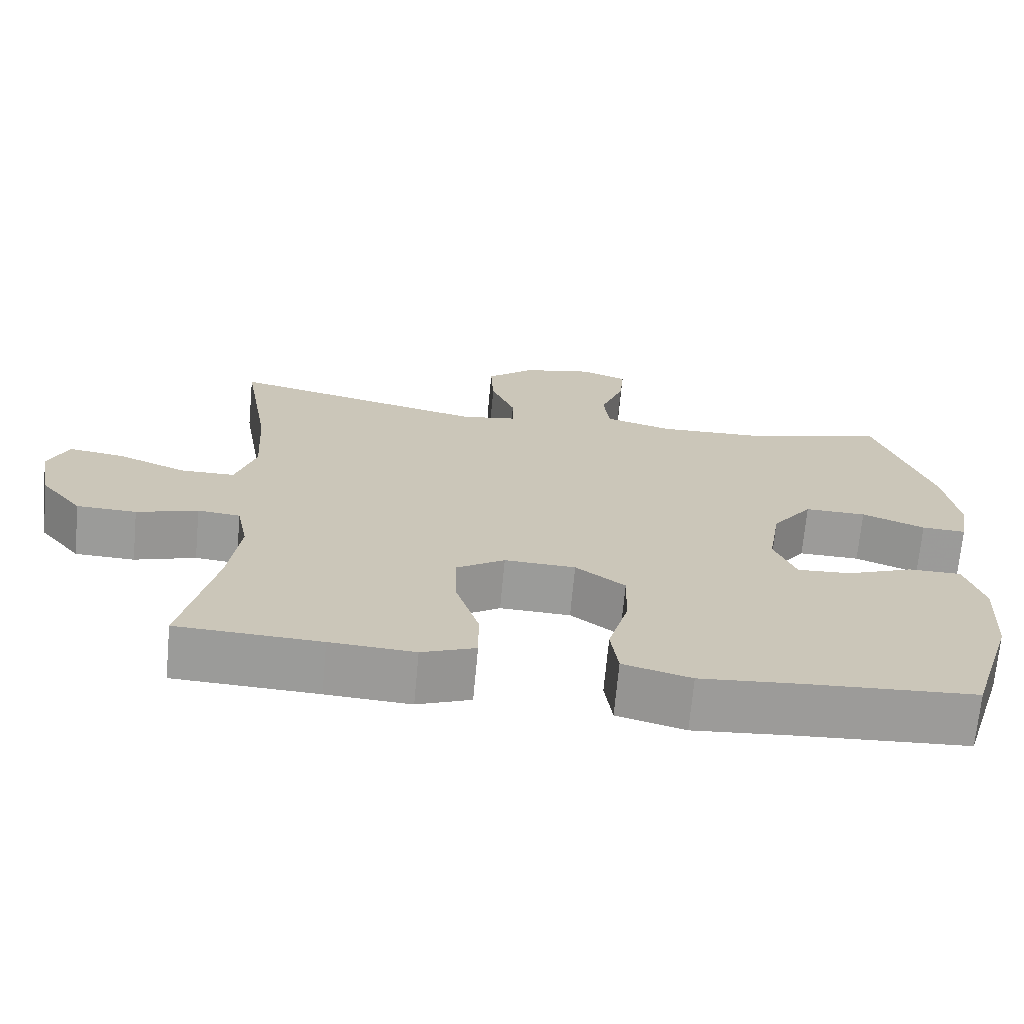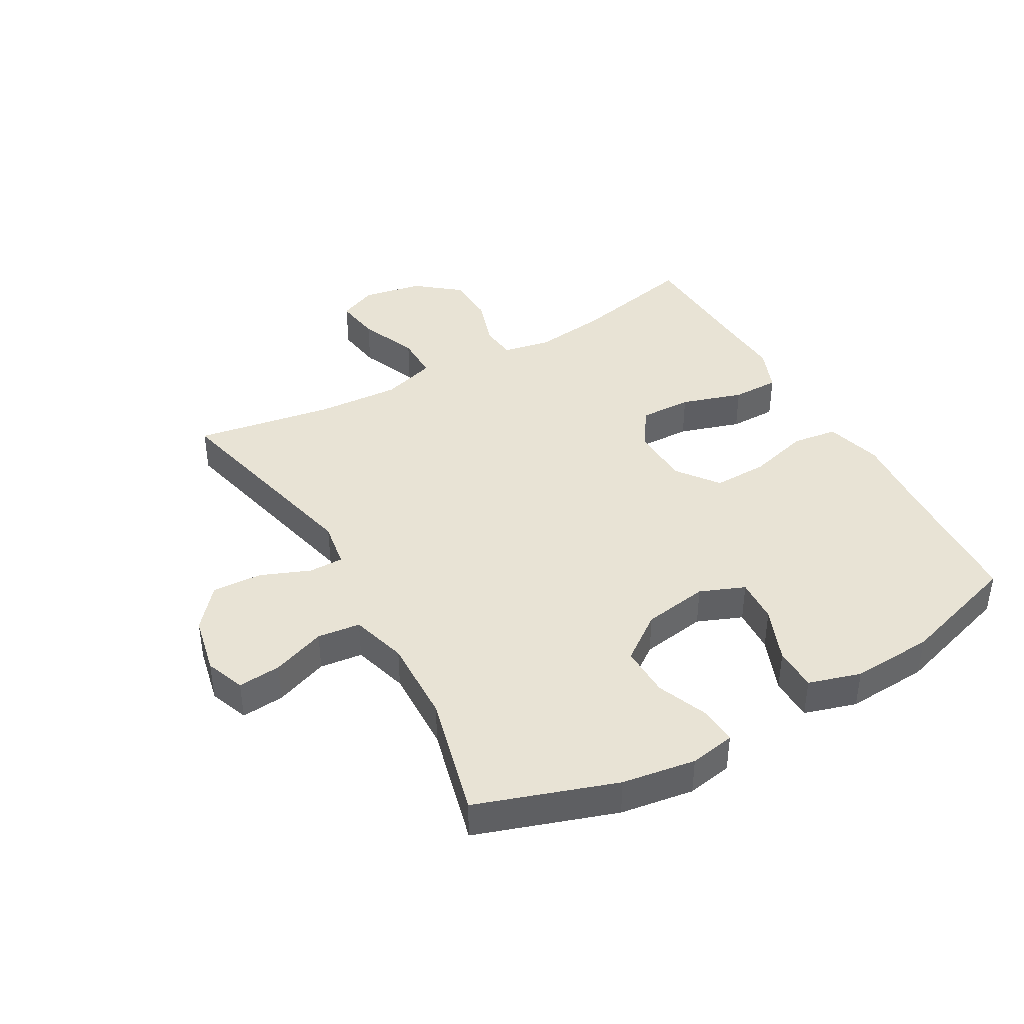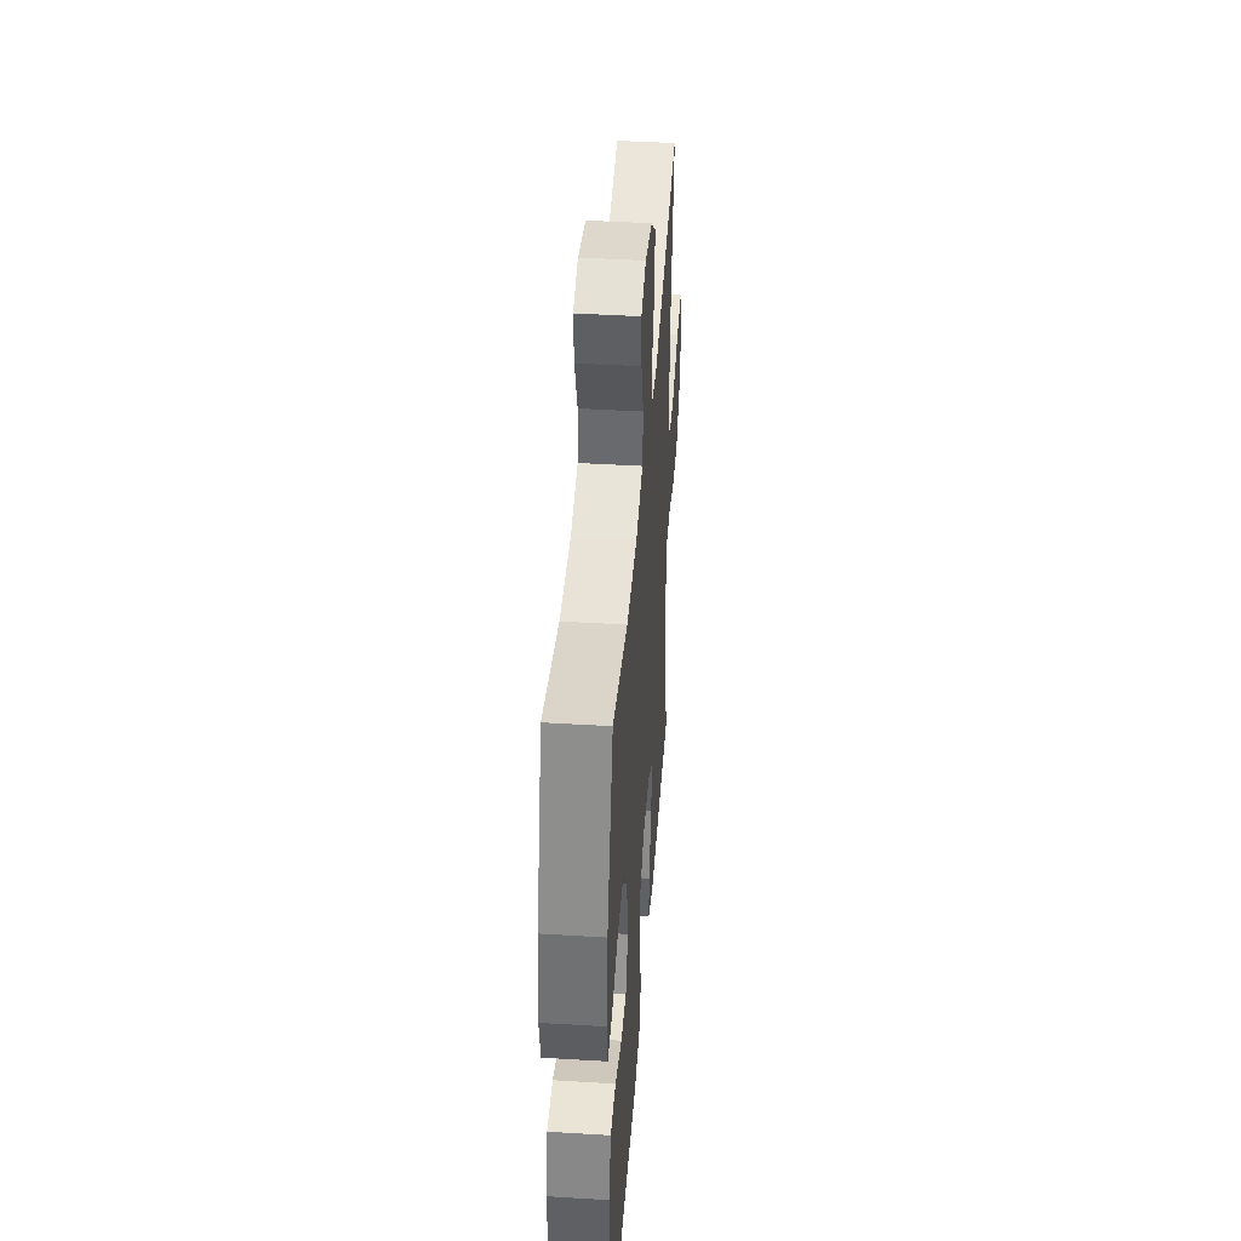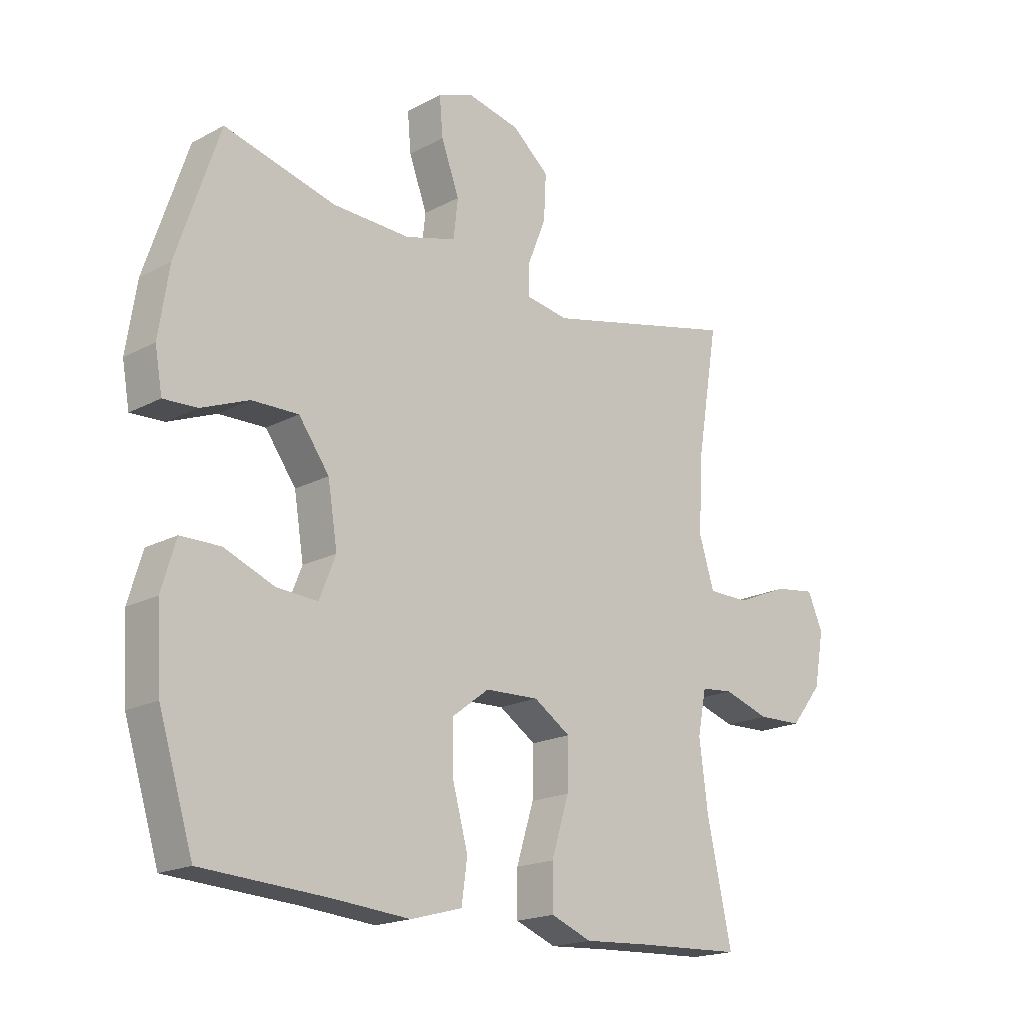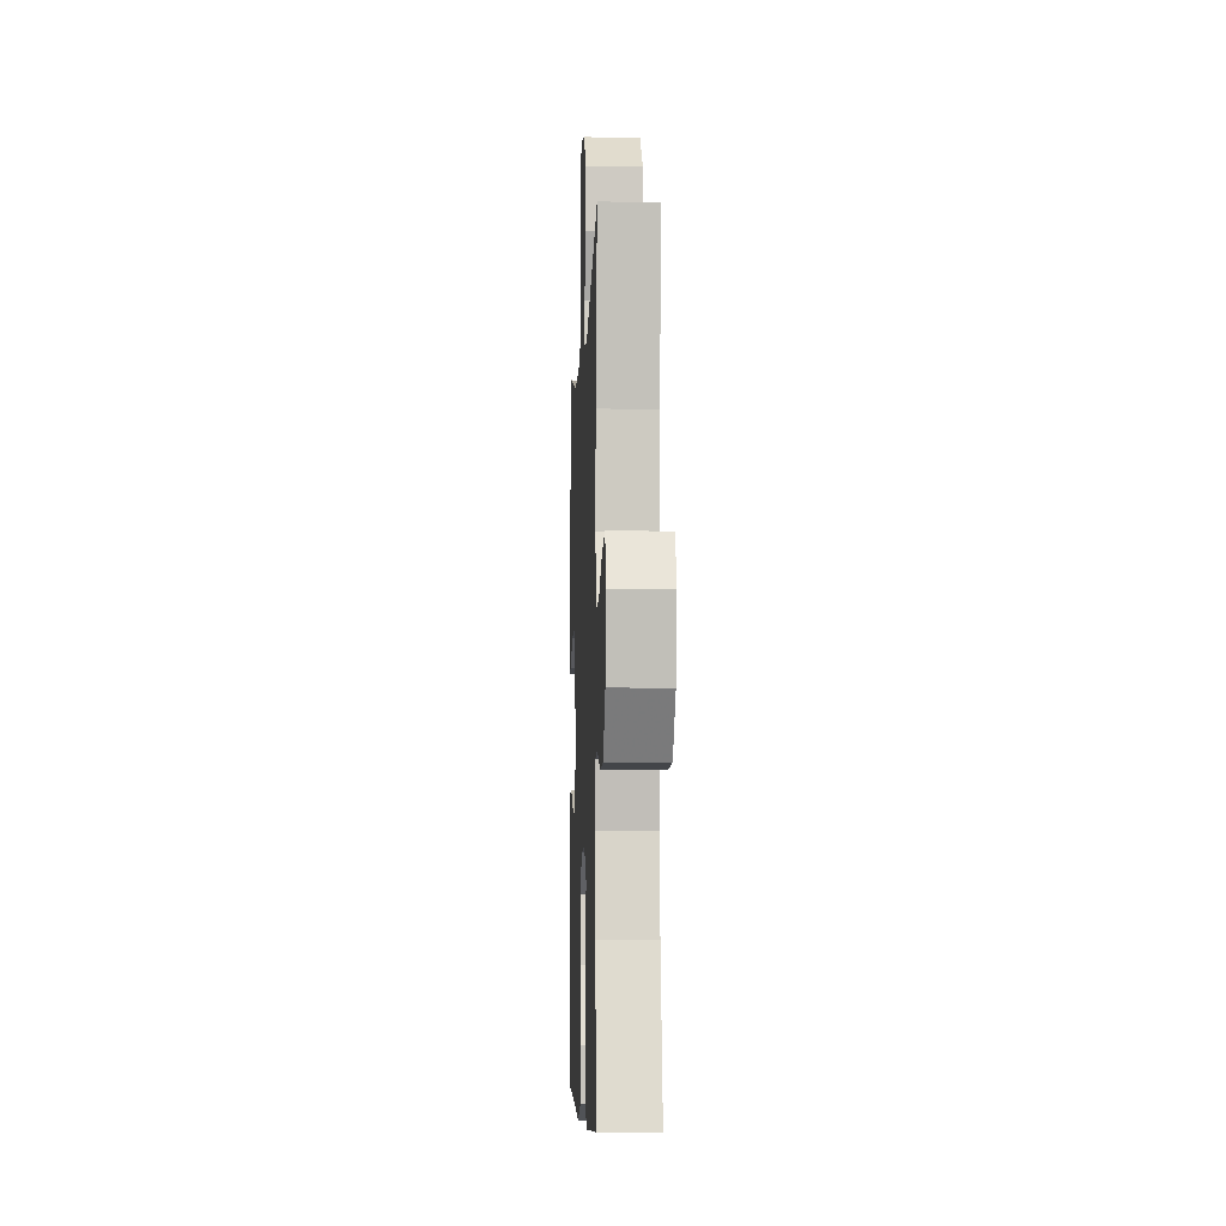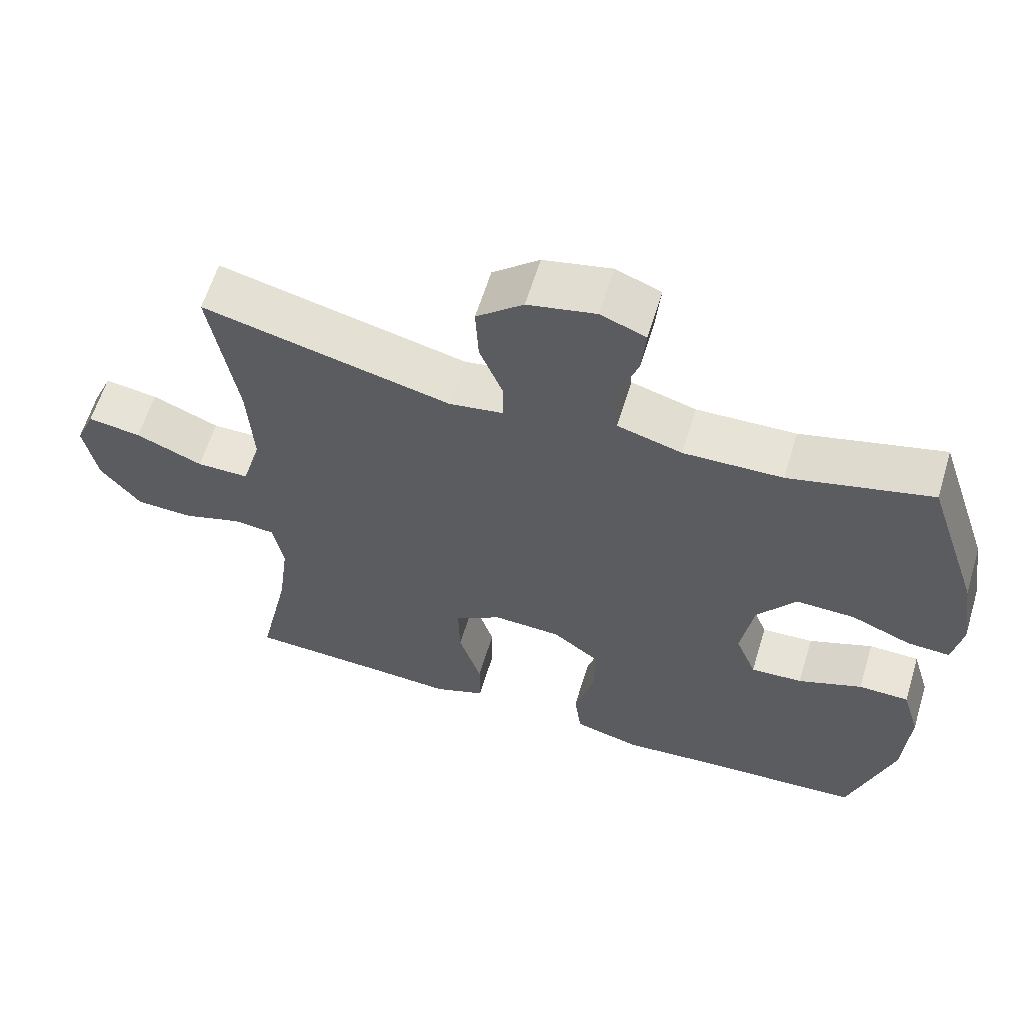
<metadata>
{"format":"obj","ext":"obj","renderer":"f3d","projection":"perspective","resolution":1024,"background":"white","views":[{"elev":-69.7,"azim":-5.3,"up":"+Z"},{"elev":41.3,"azim":60.5,"up":"+Y"},{"elev":43.1,"azim":94.2,"up":"+Z"},{"elev":-18.7,"azim":135.4,"up":"+Z"},{"elev":-6.6,"azim":-92.4,"up":"+Z"},{"elev":61.0,"azim":16.9,"up":"+Z"}]}
</metadata>
<code>
v -0.5 0.07 -0.5
v -0.456 0.07 -0.299
v -0.441 0.07 -0.182
v -0.456 0.07 -0.105
v -0.513 0.07 -0.099
v -0.595 0.07 -0.125
v -0.675 0.07 -0.122
v -0.731 0.07 -0.052
v -0.749 0.07 0.044
v -0.722 0.07 0.106
v -0.648 0.07 0.095
v -0.555 0.07 0.056
v -0.482 0.07 0.056
v -0.455 0.07 0.143
v -0.463 0.07 0.278
v -0.5 0.07 0.5
v -0.155 0.07 0.417
v -0.08 0.07 0.429
v -0.08 0.07 0.485
v -0.112 0.07 0.565
v -0.116 0.07 0.645
v -0.051 0.07 0.7
v 0.043 0.07 0.72
v 0.106 0.07 0.696
v 0.1 0.07 0.627
v 0.068 0.07 0.541
v 0.076 0.07 0.472
v 0.166 0.07 0.446
v 0.303 0.07 0.45
v 0.5 0.07 0.5
v 0.575 0.07 0.276
v 0.593 0.07 0.158
v 0.58 0.07 0.085
v 0.521 0.07 0.088
v 0.437 0.07 0.122
v 0.355 0.07 0.124
v 0.301 0.07 0.05
v 0.284 0.07 -0.055
v 0.313 0.07 -0.127
v 0.385 0.07 -0.123
v 0.474 0.07 -0.088
v 0.544 0.07 -0.089
v 0.569 0.07 -0.173
v 0.561 0.07 -0.305
v 0.5 0.07 -0.5
v 0.277 0.07 -0.513
v 0.142 0.07 -0.524
v 0.051 0.07 -0.499
v 0.041 0.07 -0.426
v 0.068 0.07 -0.328
v 0.07 0.07 -0.24
v 0.004 0.07 -0.19
v -0.091 0.07 -0.186
v -0.156 0.07 -0.228
v -0.154 0.07 -0.313
v -0.123 0.07 -0.412
v -0.123 0.07 -0.488
v -0.195 0.07 -0.516
v -0.308 0.07 -0.509
v -0.5 0 -0.5
v -0.456 0 -0.299
v -0.441 0 -0.182
v -0.456 0 -0.105
v -0.513 0 -0.099
v -0.595 0 -0.125
v -0.675 0 -0.122
v -0.731 0 -0.052
v -0.749 0 0.044
v -0.722 0 0.106
v -0.648 0 0.095
v -0.555 0 0.056
v -0.482 0 0.056
v -0.455 0 0.143
v -0.463 0 0.278
v -0.5 0 0.5
v -0.155 0 0.417
v -0.08 0 0.429
v -0.08 0 0.485
v -0.112 0 0.565
v -0.116 0 0.645
v -0.051 0 0.7
v 0.043 0 0.72
v 0.106 0 0.696
v 0.1 0 0.627
v 0.068 0 0.541
v 0.076 0 0.472
v 0.166 0 0.446
v 0.303 0 0.45
v 0.5 0 0.5
v 0.575 0 0.276
v 0.593 0 0.158
v 0.58 0 0.085
v 0.521 0 0.088
v 0.437 0 0.122
v 0.355 0 0.124
v 0.301 0 0.05
v 0.284 0 -0.055
v 0.313 0 -0.127
v 0.385 0 -0.123
v 0.474 0 -0.088
v 0.544 0 -0.089
v 0.569 0 -0.173
v 0.561 0 -0.305
v 0.5 0 -0.5
v 0.277 0 -0.513
v 0.142 0 -0.524
v 0.051 0 -0.499
v 0.041 0 -0.426
v 0.068 0 -0.328
v 0.07 0 -0.24
v 0.004 0 -0.19
v -0.091 0 -0.186
v -0.156 0 -0.228
v -0.154 0 -0.313
v -0.123 0 -0.412
v -0.123 0 -0.488
v -0.195 0 -0.516
v -0.308 0 -0.509
f 57 58 59
f 56 57 59
f 55 56 59
f 59 1 2
f 55 59 2
f 54 55 2
f 53 54 2 3
f 48 49 50
f 47 48 50
f 46 47 50
f 45 46 50
f 44 45 50
f 43 44 50
f 42 43 50
f 41 42 50
f 40 41 50
f 39 40 50 51
f 38 39 51 52
f 33 34 35
f 32 33 35
f 31 32 35
f 30 31 35
f 29 30 35
f 28 29 35 36
f 27 28 36 37
f 24 25 26
f 23 24 26
f 22 23 26
f 21 22 26
f 20 21 26
f 19 20 26
f 18 19 26 27
f 15 16 17
f 14 15 17 18
f 38 52 53
f 37 38 53
f 27 37 53
f 18 27 53
f 14 18 53
f 13 14 53
f 10 11 12
f 9 10 12
f 8 9 12
f 7 8 12
f 6 7 12
f 5 6 12
f 13 53 3 4
f 4 5 12 13
f 118 117 116
f 118 116 115
f 118 115 114
f 61 60 118
f 61 118 114
f 61 114 113
f 62 61 113 112
f 109 108 107
f 109 107 106
f 109 106 105
f 109 105 104
f 109 104 103
f 109 103 102
f 109 102 101
f 109 101 100
f 109 100 99
f 110 109 99 98
f 111 110 98 97
f 94 93 92
f 94 92 91
f 94 91 90
f 94 90 89
f 94 89 88
f 95 94 88 87
f 96 95 87 86
f 85 84 83
f 85 83 82
f 85 82 81
f 85 81 80
f 85 80 79
f 85 79 78
f 86 85 78 77
f 76 75 74
f 77 76 74 73
f 112 111 97
f 112 97 96
f 112 96 86
f 112 86 77
f 112 77 73
f 112 73 72
f 71 70 69
f 71 69 68
f 71 68 67
f 71 67 66
f 71 66 65
f 71 65 64
f 63 62 112 72
f 72 71 64 63
f 1 60 61 2
f 2 61 62 3
f 3 62 63 4
f 4 63 64 5
f 5 64 65 6
f 6 65 66 7
f 7 66 67 8
f 8 67 68 9
f 9 68 69 10
f 10 69 70 11
f 11 70 71 12
f 12 71 72 13
f 13 72 73 14
f 14 73 74 15
f 15 74 75 16
f 16 75 76 17
f 17 76 77 18
f 18 77 78 19
f 19 78 79 20
f 20 79 80 21
f 21 80 81 22
f 22 81 82 23
f 23 82 83 24
f 24 83 84 25
f 25 84 85 26
f 26 85 86 27
f 27 86 87 28
f 28 87 88 29
f 29 88 89 30
f 30 89 90 31
f 31 90 91 32
f 32 91 92 33
f 33 92 93 34
f 34 93 94 35
f 35 94 95 36
f 36 95 96 37
f 37 96 97 38
f 38 97 98 39
f 39 98 99 40
f 40 99 100 41
f 41 100 101 42
f 42 101 102 43
f 43 102 103 44
f 44 103 104 45
f 45 104 105 46
f 46 105 106 47
f 47 106 107 48
f 48 107 108 49
f 49 108 109 50
f 50 109 110 51
f 51 110 111 52
f 52 111 112 53
f 53 112 113 54
f 54 113 114 55
f 55 114 115 56
f 56 115 116 57
f 57 116 117 58
f 58 117 118 59
f 59 118 60 1

</code>
